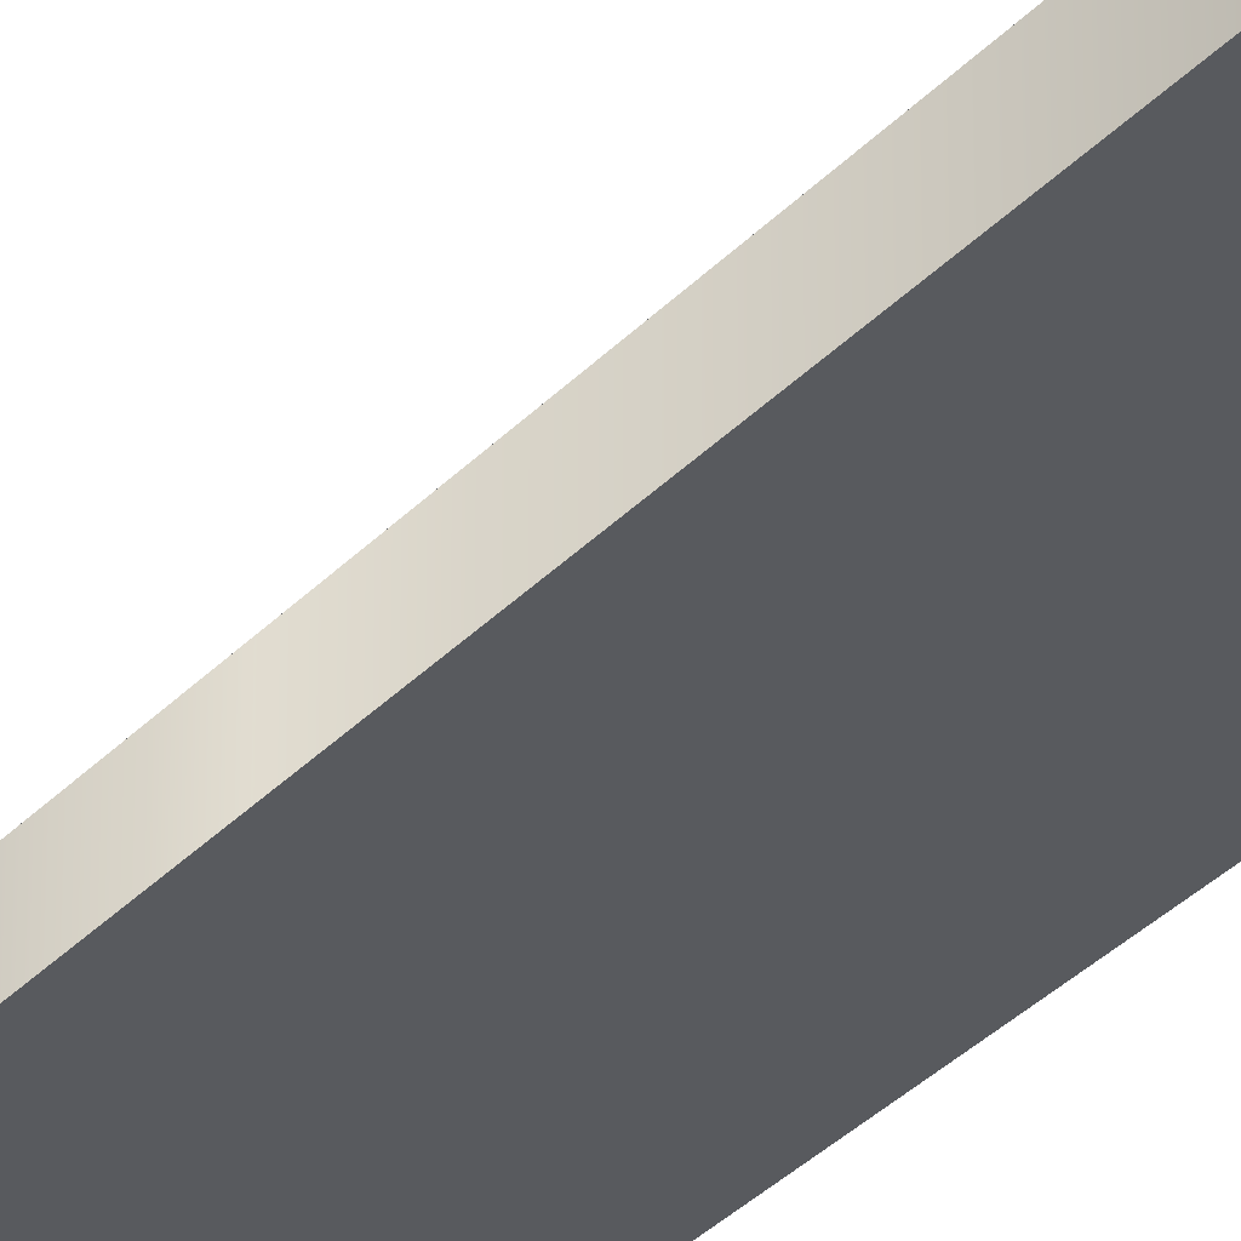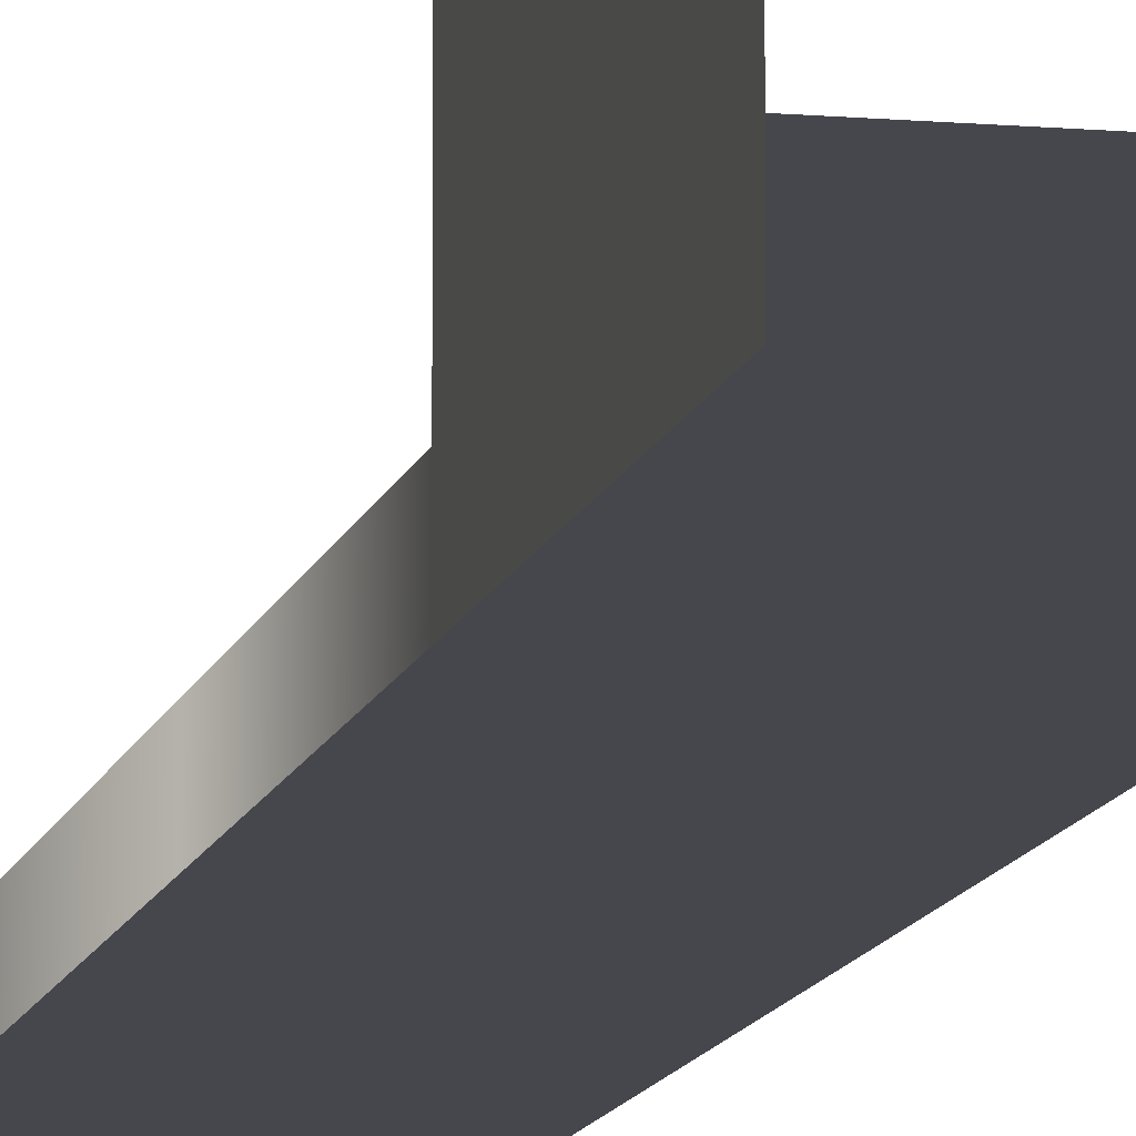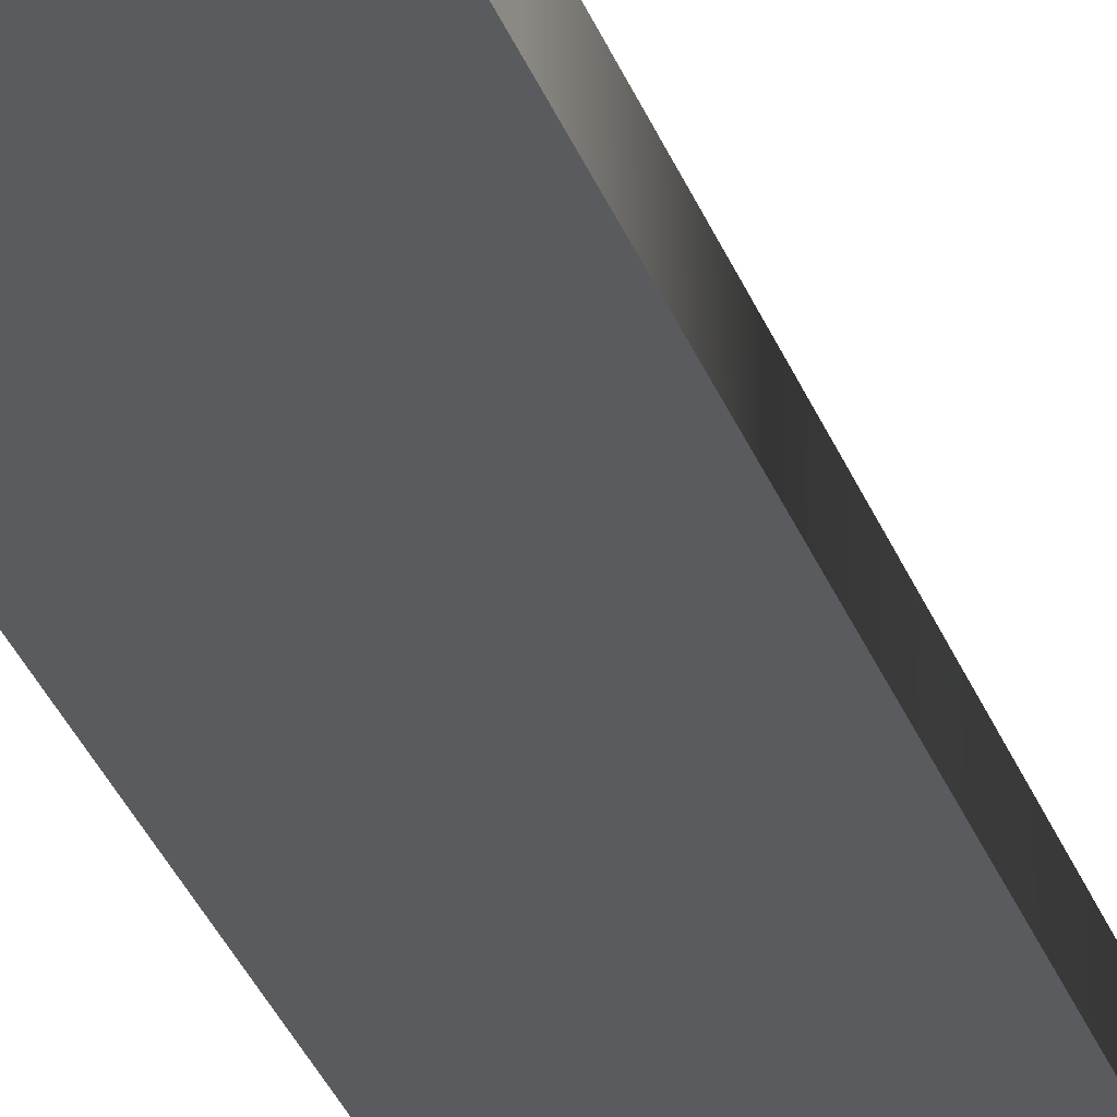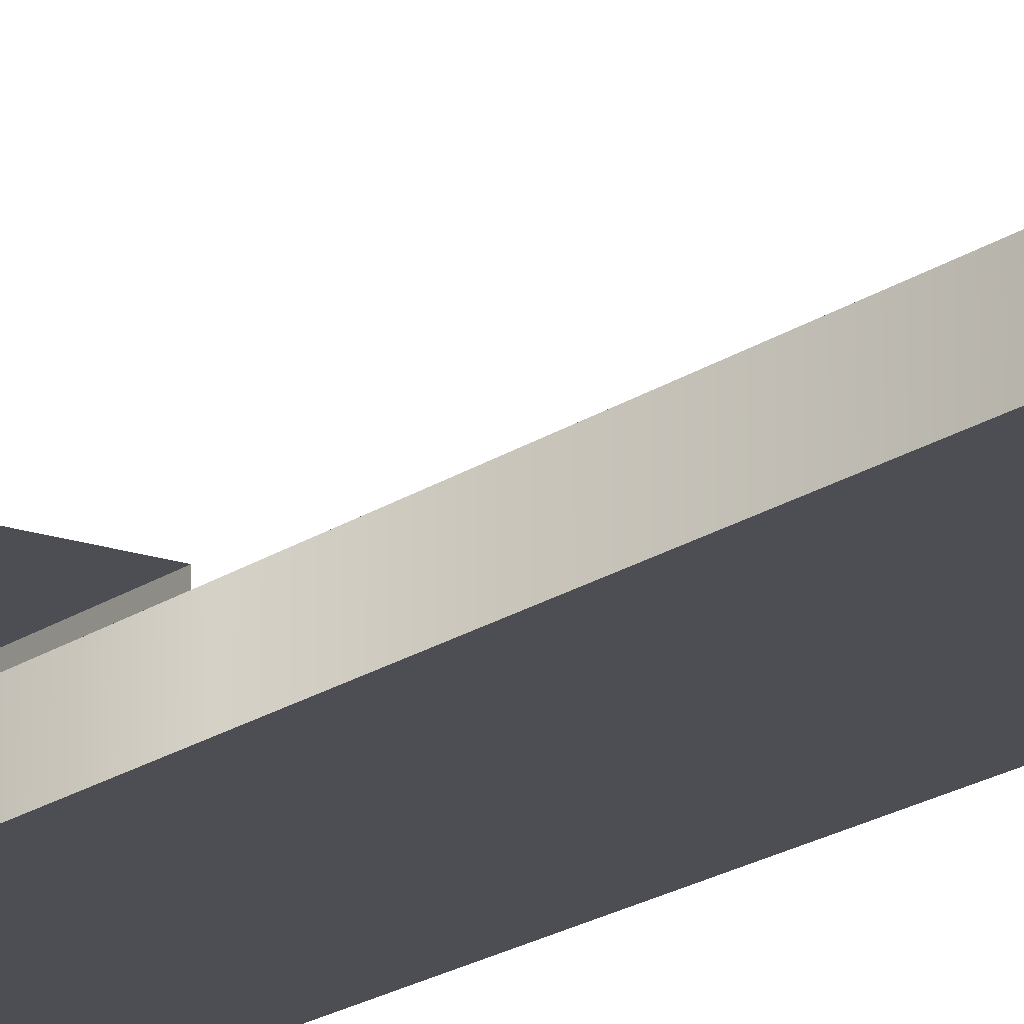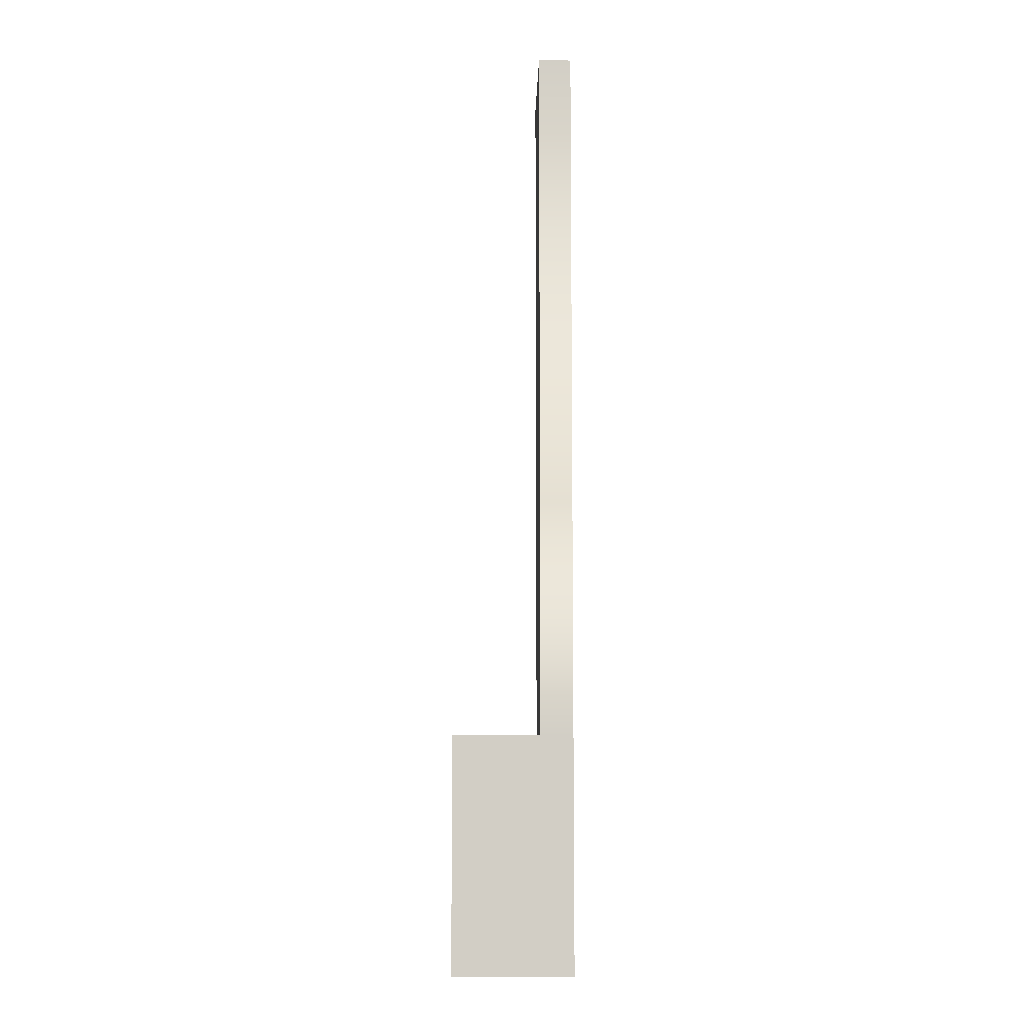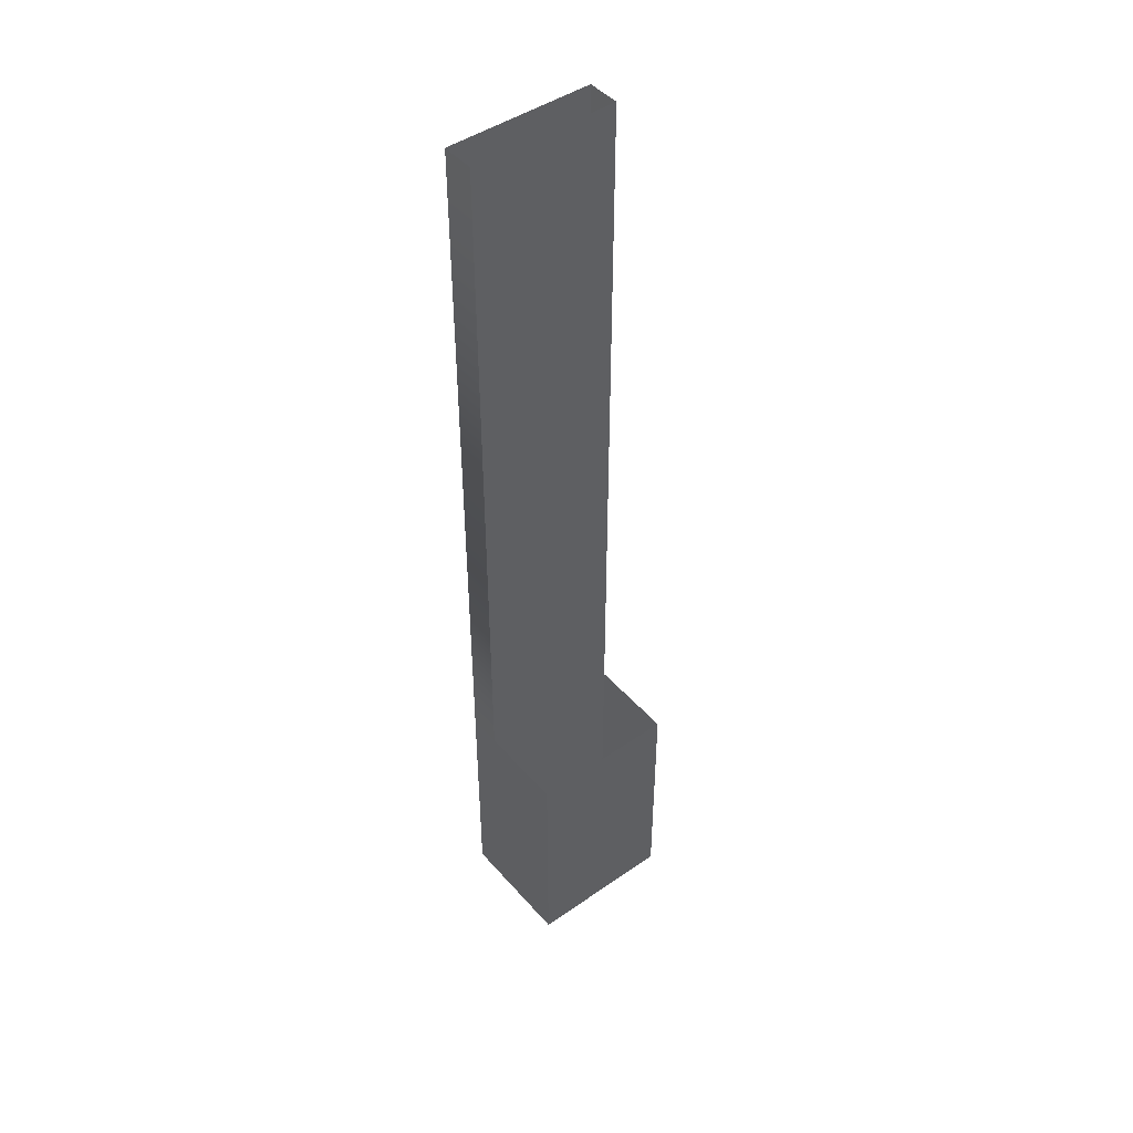
<metadata>
{"format":"obj","ext":"obj","renderer":"f3d","projection":"perspective","resolution":1024,"background":"white","views":[{"elev":-31.1,"azim":-33.8,"up":"+Y"},{"elev":-11.0,"azim":167.8,"up":"+Y"},{"elev":-33.1,"azim":-161.2,"up":"+Y"},{"elev":-17.4,"azim":-35.2,"up":"+Y"},{"elev":-7.6,"azim":-90.7,"up":"+Z"},{"elev":46.0,"azim":141.5,"up":"+Z"}]}
</metadata>
<code>
v  -5 0 0.0011
v  -3.5 0 0.0011
v  -3.5 0 -16
v  -5 0 -16
v  -5 0 32
v  -3.5 0 32
v  5 0 -32
v  3.5 0 -32
v  3.5 0 -16
v  5 0 -16
v  -5 -2.25 0.0011
v  -3.5 -2.25 0.0011
v  -3.5 -2.25 32
v  -5 -2.25 32
v  -5 -2.25 -16
v  -3.5 -2.25 -16
v  -5 -2.25 -32
v  -3.5 -2.25 -32
v  5 -2.25 32
v  5 -2.25 0.0011
v  5 0 0.0011
v  5 0 32
v  5 -2.25 -16
v  5 -2.25 -32
v  -5 0 -16
v  -5 0 -32
v  -5 0 0.0011
v  -5 0 32
v  -3.5 6 -16
v  -3.5 6 -32
v  -5 6 -32
v  -5 6 -16
v  5 6 -32
v  5 6 -16
v  3.5 0 0.0011
v  -0.0001 0 -16
v  -0.0001 0 0.0011
v  3.5 0 32
v  -0.0001 0 32
v  -3.5 0 -32
v  -0.0001 0 -32
v  3.5 -2.25 0.0011
v  3.5 -2.25 32
v  -0.0001 -2.25 32
v  -0.0001 -2.25 0.0011
v  3.5 -2.25 -16
v  -0.0001 -2.25 -16
v  3.5 -2.25 -32
v  -0.0001 -2.25 -32
v  3.5 6 -16
v  3.5 6 -32
v  -0.0001 6 -32
v  -0.0001 6 -16
v  -5 0 -32
g Box001
f 1 2 3
f 3 4 1
f 5 6 2
f 2 1 5
f 2 2 1
f 1 1 2
f 7 8 9
f 9 10 7
f 11 12 13
f 13 14 11
f 12 12 11
f 11 11 12
f 15 16 12
f 12 11 15
f 17 18 16
f 16 15 17
f 19 20 21
f 21 22 19
f 20 20 21
f 21 21 20
f 20 23 10
f 10 21 20
f 23 24 7
f 7 10 23
f 17 15 25
f 25 26 17
f 15 11 27
f 27 25 15
f 11 11 27
f 27 27 11
f 11 14 28
f 28 27 11
f 29 30 31
f 31 32 29
f 10 7 33
f 33 34 10
f 26 25 32
f 32 31 26
f 10 34 33
f 33 7 10
f 26 31 32
f 32 25 26
f 35 9 36
f 36 37 35
f 38 35 37
f 37 39 38
f 35 37 37
f 37 35 35
f 40 3 36
f 36 41 40
f 42 43 44
f 44 45 42
f 42 45 45
f 45 42 42
f 46 42 45
f 45 47 46
f 48 46 47
f 47 49 48
f 50 51 52
f 52 53 50
f 41 36 9
f 9 8 41
f 21 10 9
f 9 35 21
f 22 21 35
f 35 38 22
f 21 35 35
f 35 21 21
f 20 19 43
f 43 42 20
f 20 42 42
f 42 20 20
f 23 20 42
f 42 46 23
f 24 23 46
f 46 48 24
f 34 33 51
f 51 50 34
f 37 36 3
f 3 2 37
f 39 37 2
f 2 6 39
f 37 2 2
f 2 37 37
f 45 44 13
f 13 12 45
f 45 12 12
f 12 45 45
f 47 45 12
f 12 16 47
f 49 47 16
f 16 18 49
f 53 52 30
f 30 29 53
f 54 4 3
f 3 40 54

</code>
